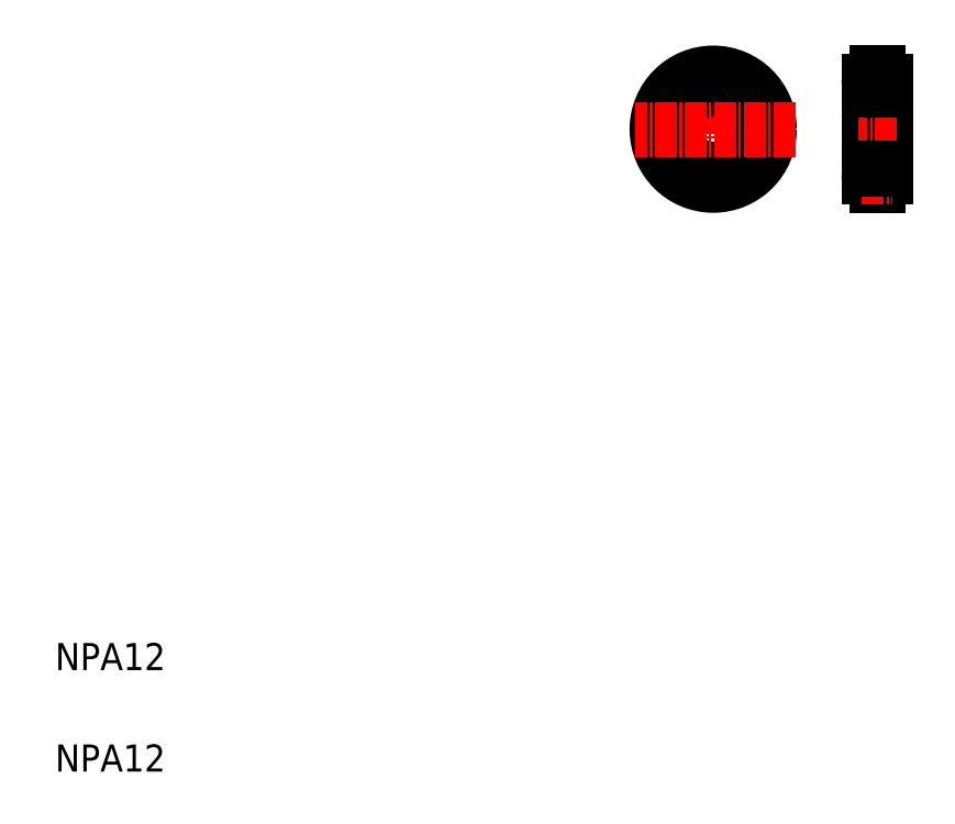
<metadata>
{"format":"dxf","ext":"dxf","renderer":"ezdxf+matplotlib","layout":"modelspace","background":"white","min_lineweight":24,"dpi":150}
</metadata>
<code>
0
SECTION
2
ENTITIES
0
LINE
8
CENTER
10
107.3
20
116.3
30
0
11
107.3
21
95.42
31
0
0
LINE
8
CENTER
10
131.5
20
114
30
0
11
131.5
21
96.51
31
0
0
CIRCLE
8
CENTER
10
107.3
20
105
30
0
40
7.1
0
LINE
8
0
10
132.7
20
112.1
30
0
11
132.7
21
97.89
31
0
0
LINE
8
0
10
130.3
20
112.1
30
0
11
130.3
21
97.89
31
0
0
CIRCLE
8
0
10
107.3
20
105
30
0
40
5.9
0
CIRCLE
8
0
10
107.3
20
105
30
0
40
8.3
0
TEXT
8
0
10
10
20
10
30
0
40
4
1
NPA12
0
TEXT
8
0
10
10
20
25
30
0
40
4
1
NPA12
0
LINE
8
CENTER
10
119.4
20
105
30
0
11
95.72
21
105
31
0
0
ARC
8
0
10
131.5
20
97.89
30
0
40
1.2
50
273.6
51
86.41
0
ARC
8
0
10
131.5
20
97.89
30
0
40
1.2
50
93.58
51
266.4
0
LINE
8
0
10
131.4
20
96.59
30
0
11
131.6
21
96.59
31
0
0
LINE
8
0
10
131.4
20
96.59
30
0
11
131.4
21
96.69
31
0
0
LINE
8
0
10
131.6
20
96.59
30
0
11
131.6
21
96.69
31
0
0
LINE
8
CENTER
10
129.3
20
97.89
30
0
11
133.8
21
97.89
31
0
0
LINE
8
CENTER
10
134.4
20
105
30
0
11
128.7
21
105
31
0
0
LINE
8
0
10
130.3
20
105
30
0
11
130.3
21
105
31
0
0
LINE
8
0
10
131.4
20
99.19
30
0
11
131.6
21
99.19
31
0
0
LINE
8
0
10
131.4
20
99.19
30
0
11
131.4
21
99.08
31
0
0
LINE
8
0
10
131.6
20
99.19
30
0
11
131.6
21
99.08
31
0
0
ARC
8
0
10
131.5
20
112.1
30
0
40
1.2
50
273.6
51
86.41
0
ARC
8
0
10
131.5
20
112.1
30
0
40
1.2
50
93.59
51
266.4
0
LINE
8
CENTER
10
129.3
20
112.1
30
0
11
133.8
21
112.1
31
0
0
LINE
8
0
10
130.3
20
108.5
30
0
11
130.3
21
108.5
31
0
0
LINE
8
0
10
131.4
20
110.8
30
0
11
131.6
21
110.8
31
0
0
LINE
8
0
10
131.4
20
110.8
30
0
11
131.4
21
110.9
31
0
0
LINE
8
0
10
131.6
20
110.8
30
0
11
131.6
21
110.9
31
0
0
LINE
8
0
10
131.4
20
113.4
30
0
11
131.6
21
113.4
31
0
0
LINE
8
0
10
131.4
20
113.4
30
0
11
131.4
21
113.3
31
0
0
LINE
8
0
10
131.6
20
113.4
30
0
11
131.6
21
113.3
31
0
0
ENDSEC
0
EOF

</code>
